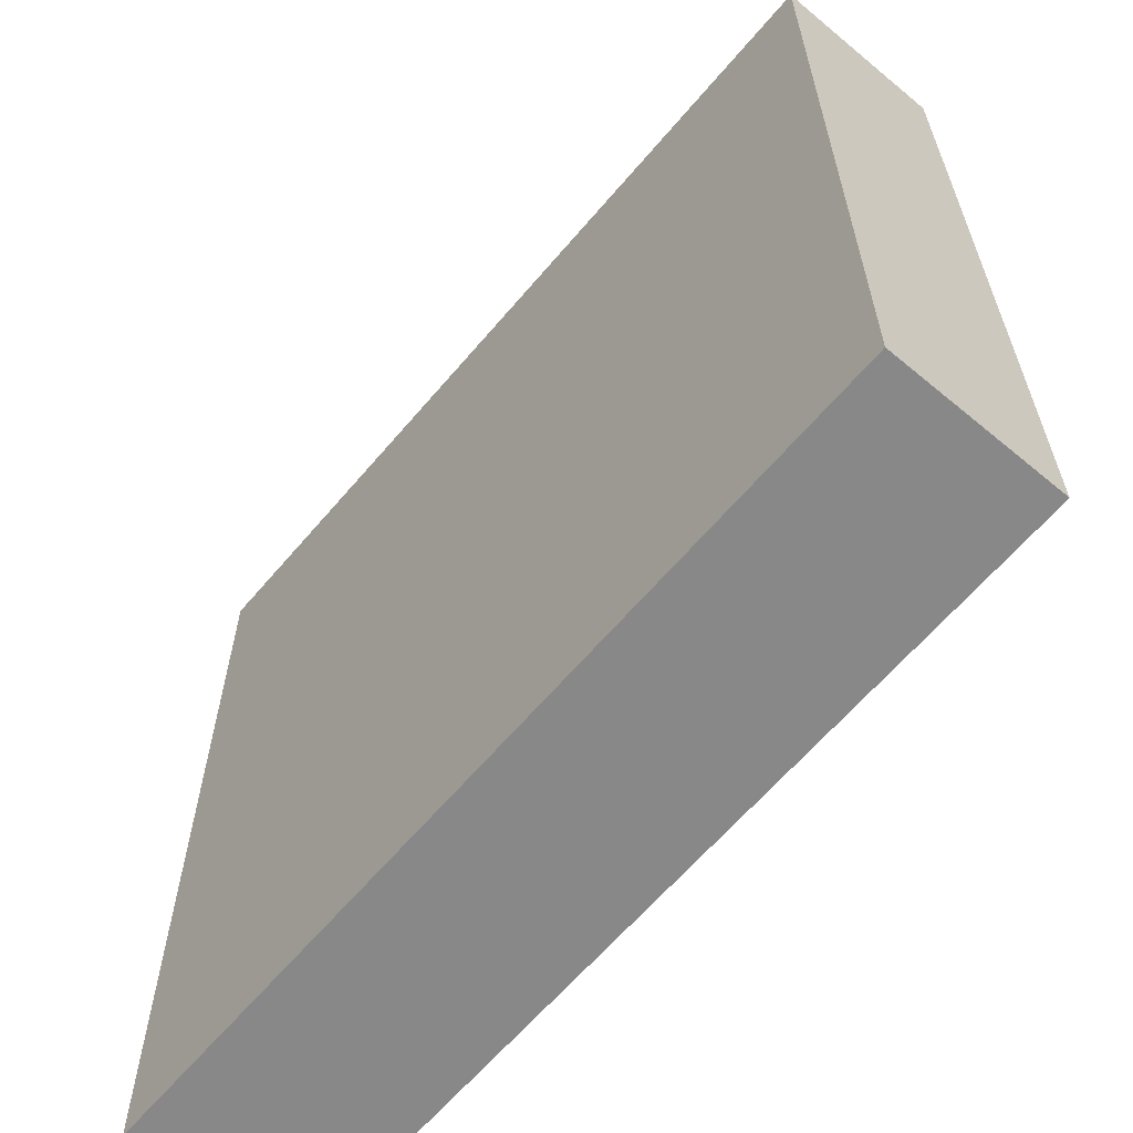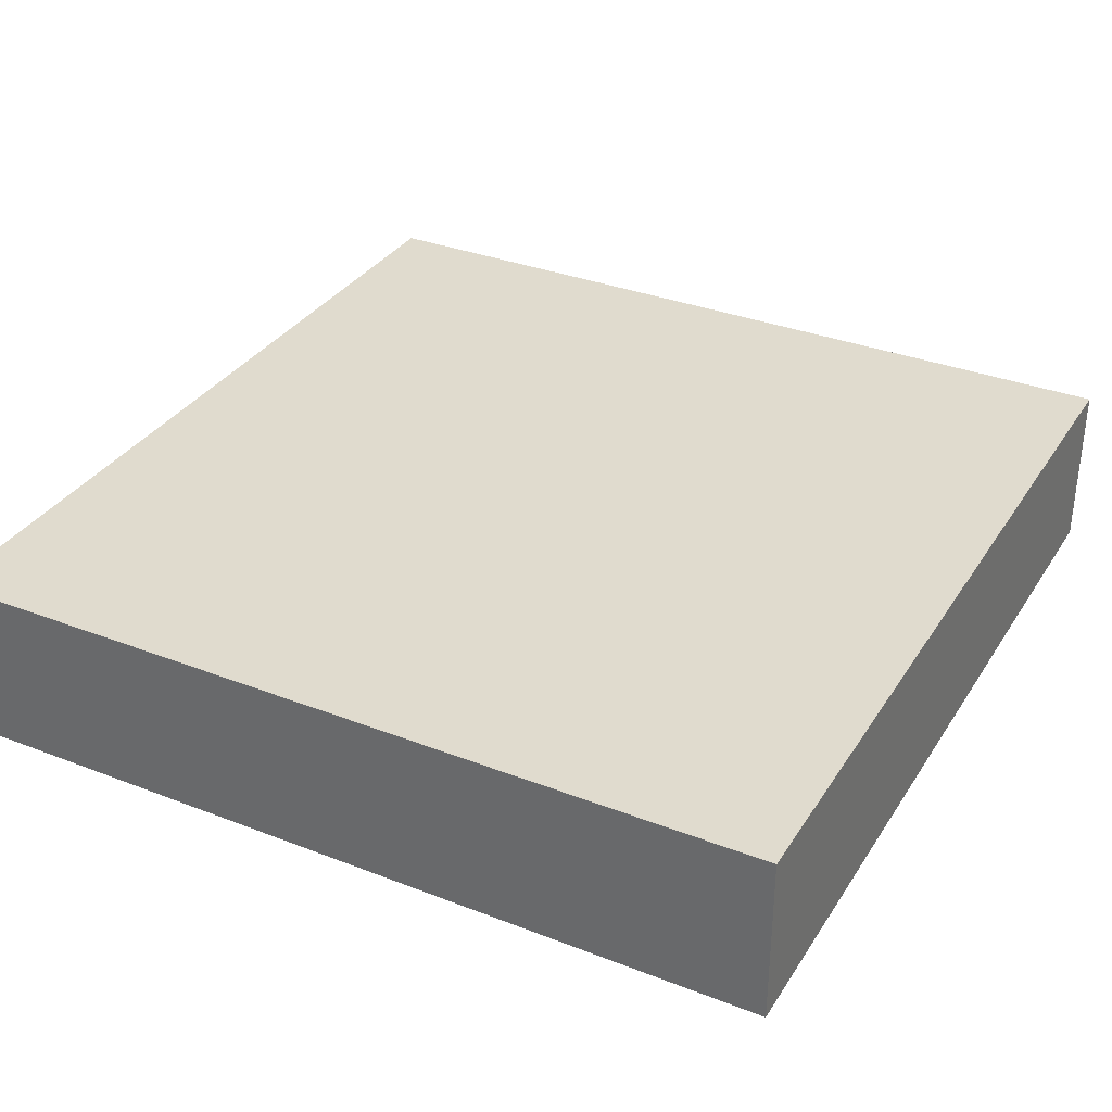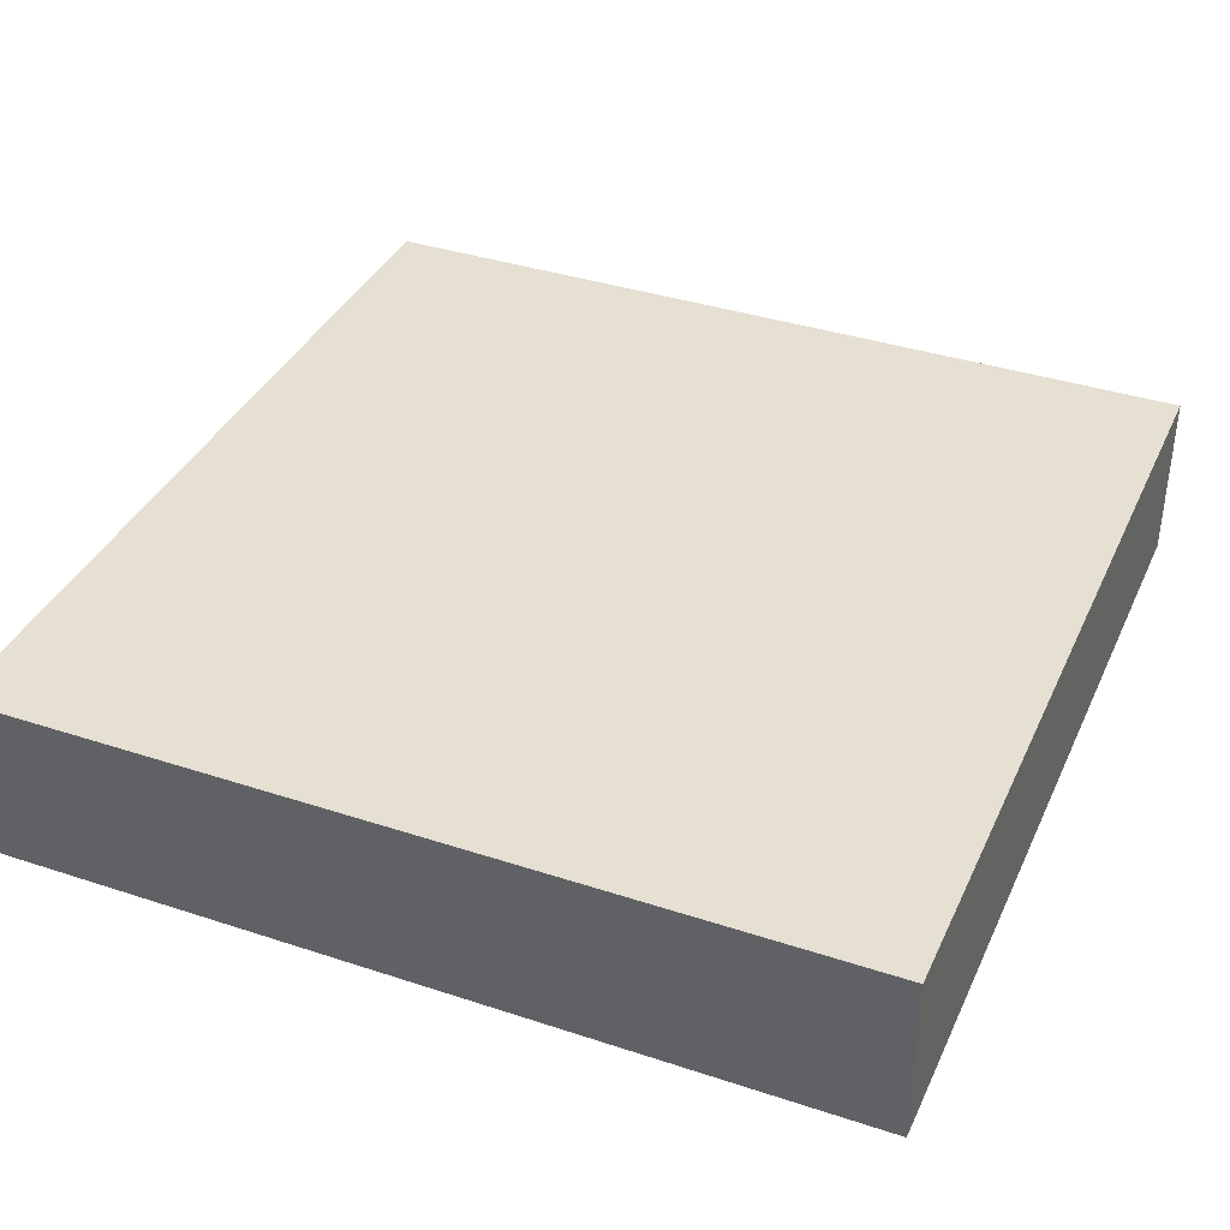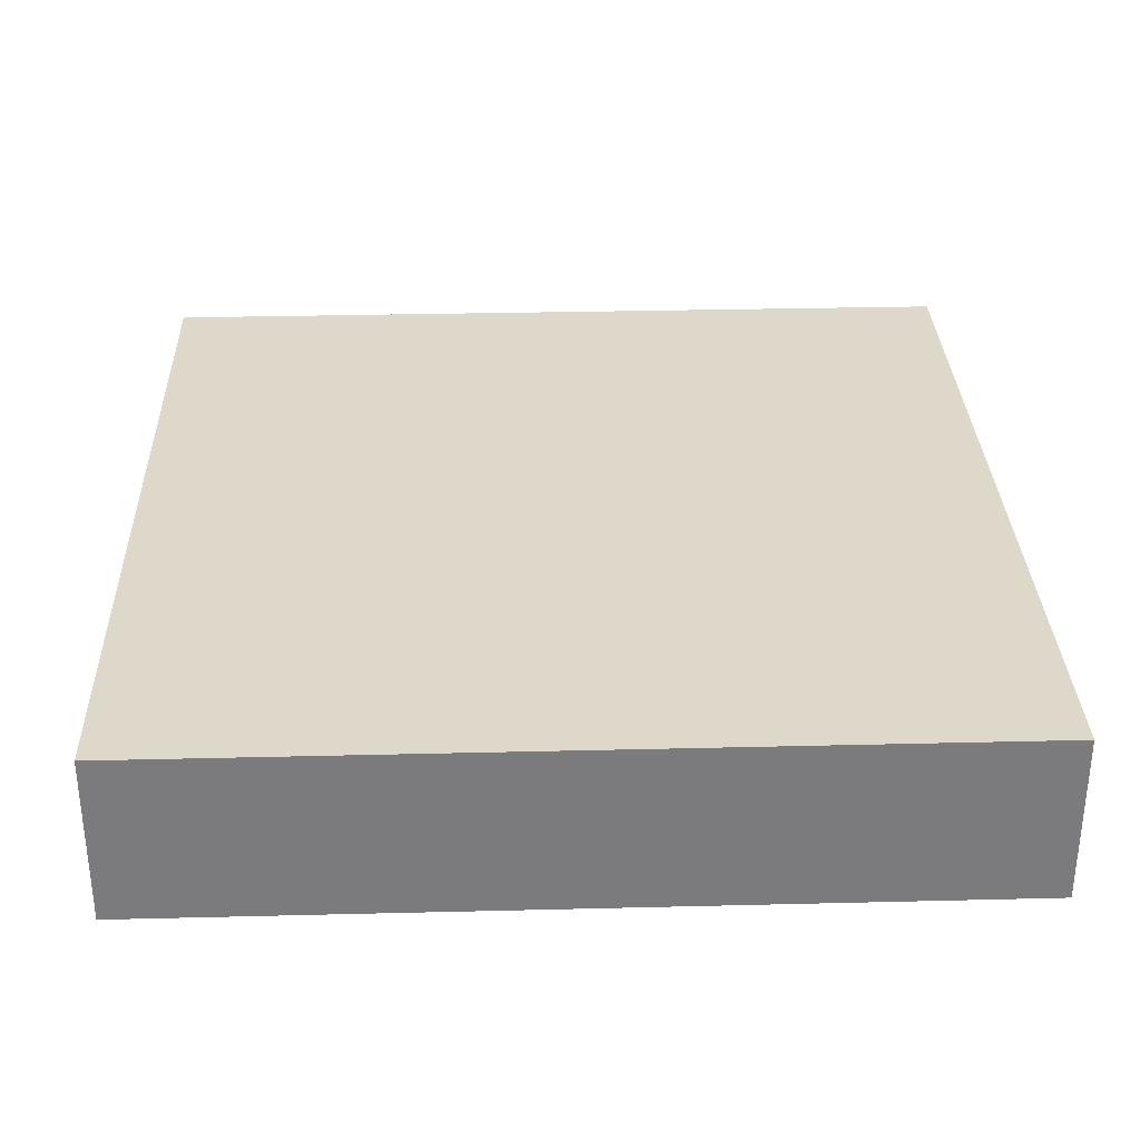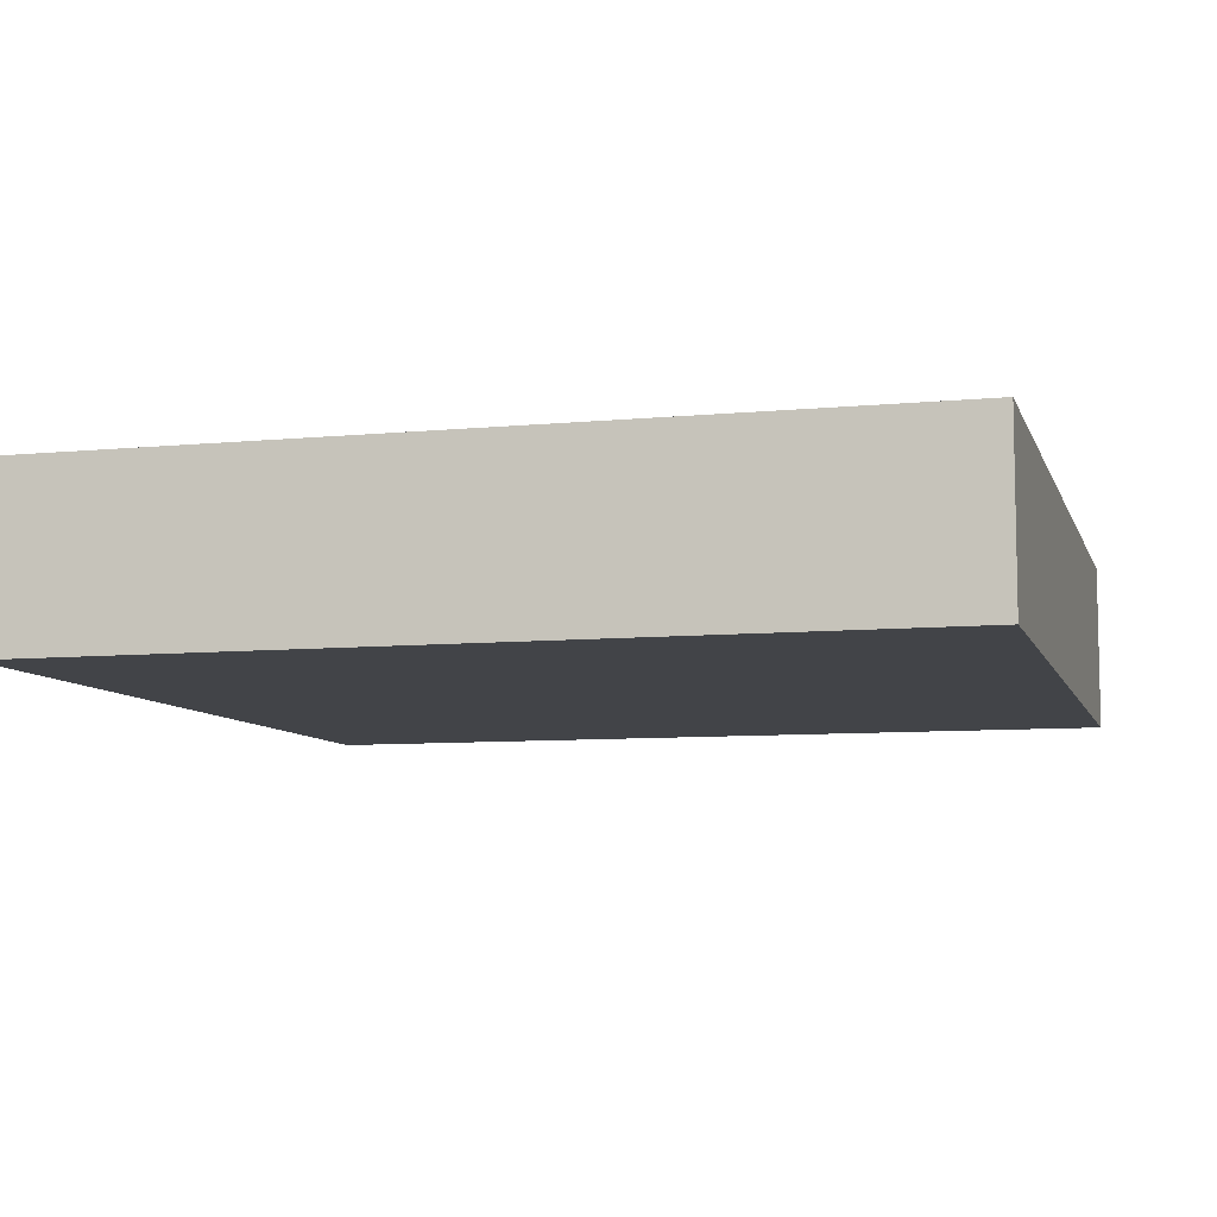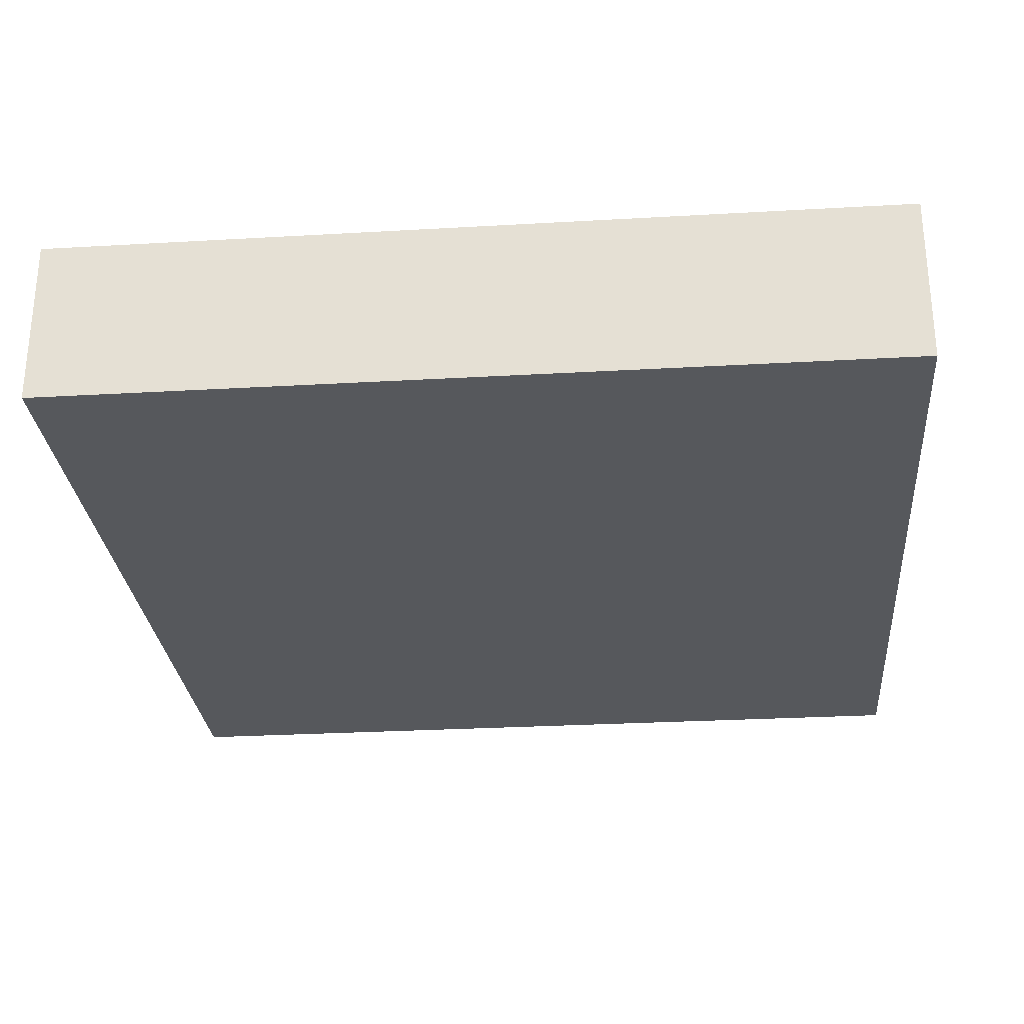
<metadata>
{"format":"obj","ext":"obj","renderer":"f3d","projection":"perspective","resolution":1024,"background":"white","views":[{"elev":-62.8,"azim":49.9,"up":"+Z"},{"elev":33.6,"azim":27.9,"up":"+Y"},{"elev":37.6,"azim":22.8,"up":"+Y"},{"elev":31.6,"azim":-92.0,"up":"+Y"},{"elev":-8.0,"azim":-164.9,"up":"+Y"},{"elev":-28.1,"azim":-175.0,"up":"+Y"}]}
</metadata>
<code>
g mergedBlocks
v 0.5 0 0.5
v 0.5 0 -0.5
v -0.5 0 0.5
v -0.5 0 -0.5
v 0.5 0.18 -0.5
v 0.5 0.18 0.5
v -0.5 0.18 -0.5
v -0.5 0.18 0.5
v 0.5 0.2 -0.5
v 0.5 0.2 0.5
v -0.5 0.2 -0.5
v -0.5 0.2 0.5
f 3 2 1
f 2 3 4
f 6 2 5
f 2 6 1
f 3 7 4
f 7 3 8
f 7 2 4
f 2 7 5
f 6 3 1
f 3 6 8
f 11 10 9
f 10 11 12
f 8 11 7
f 11 8 12
f 10 8 6
f 8 10 12
f 10 5 9
f 5 10 6
f 11 5 7
f 5 11 9

</code>
